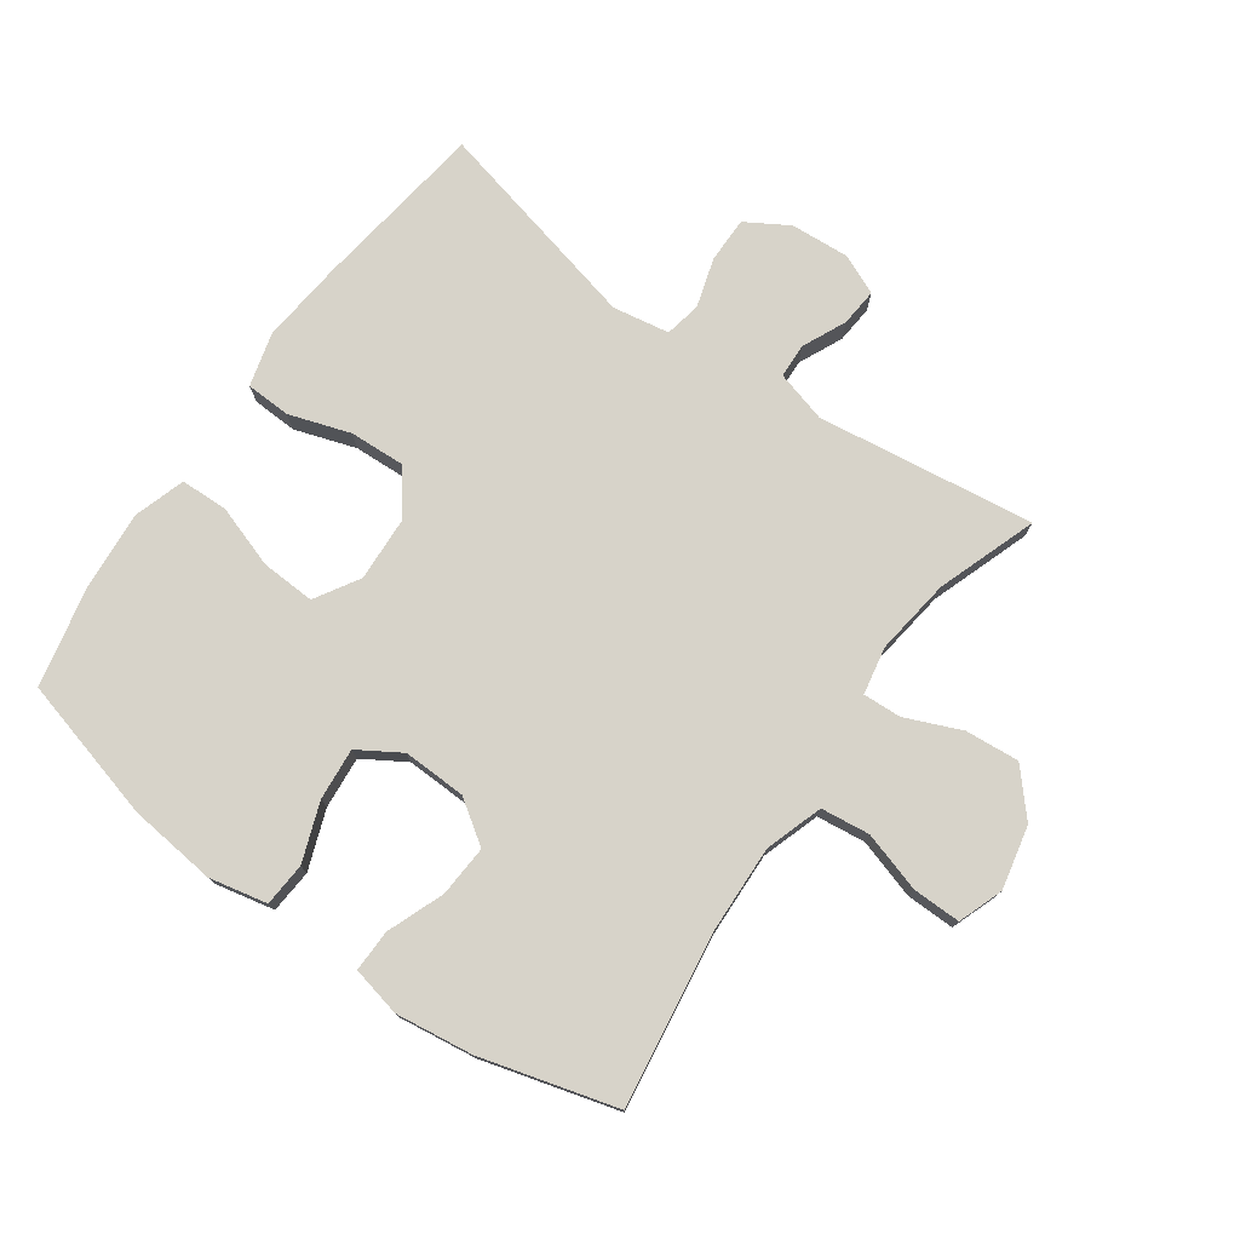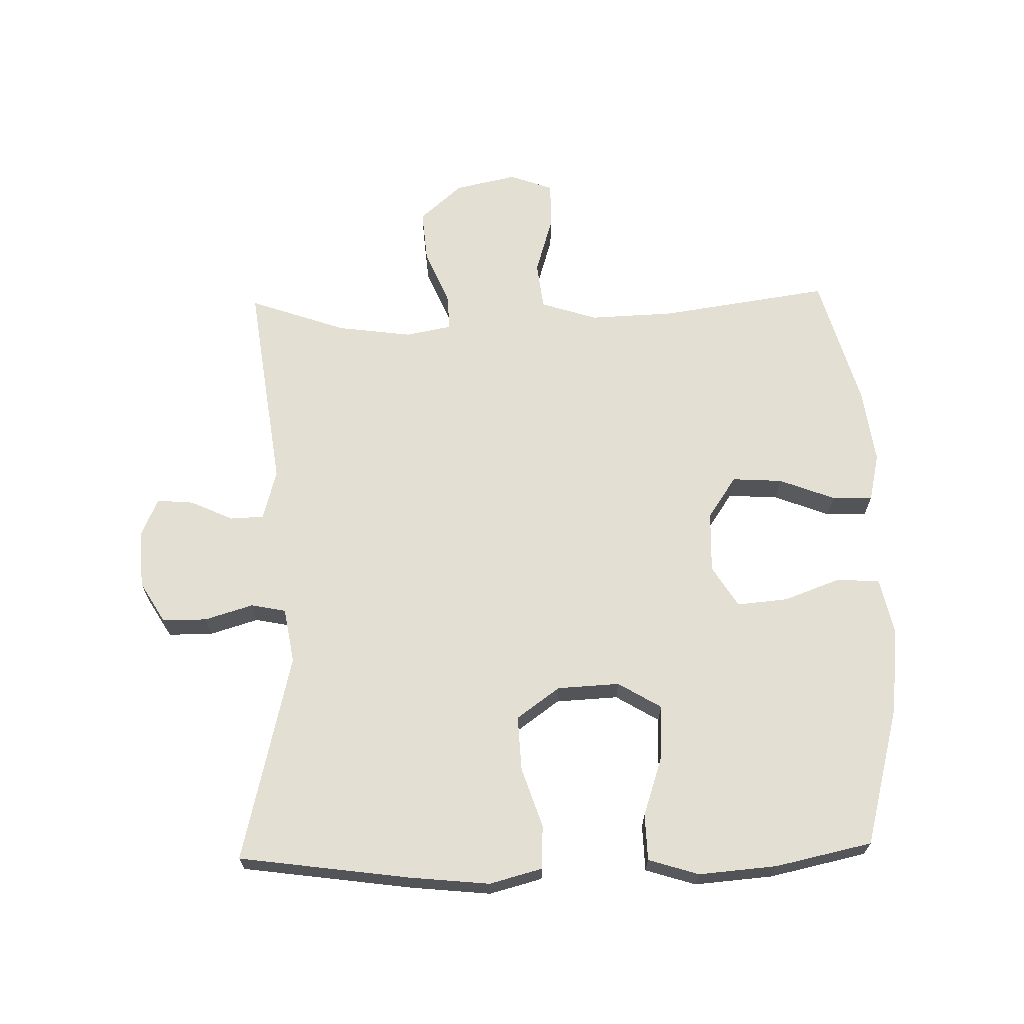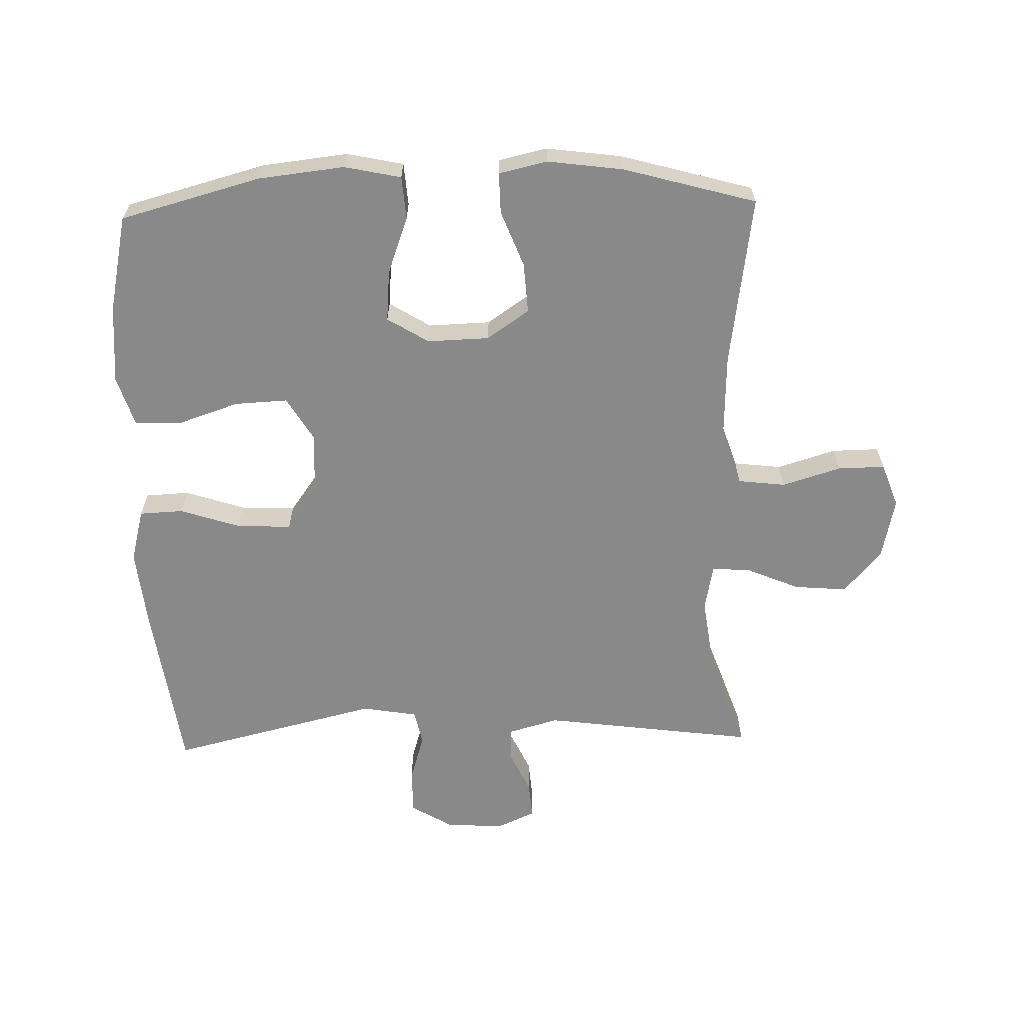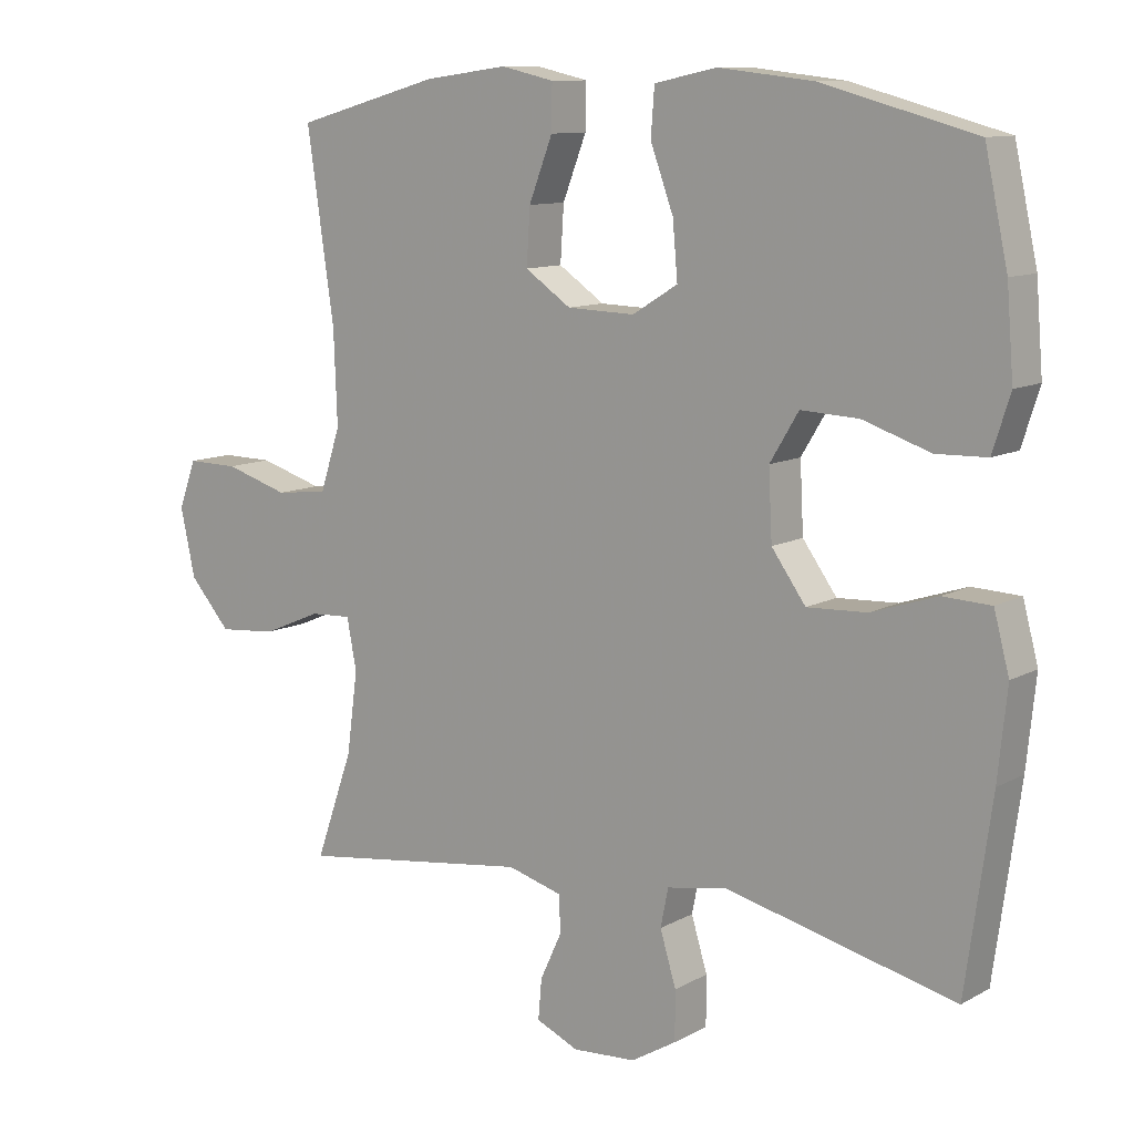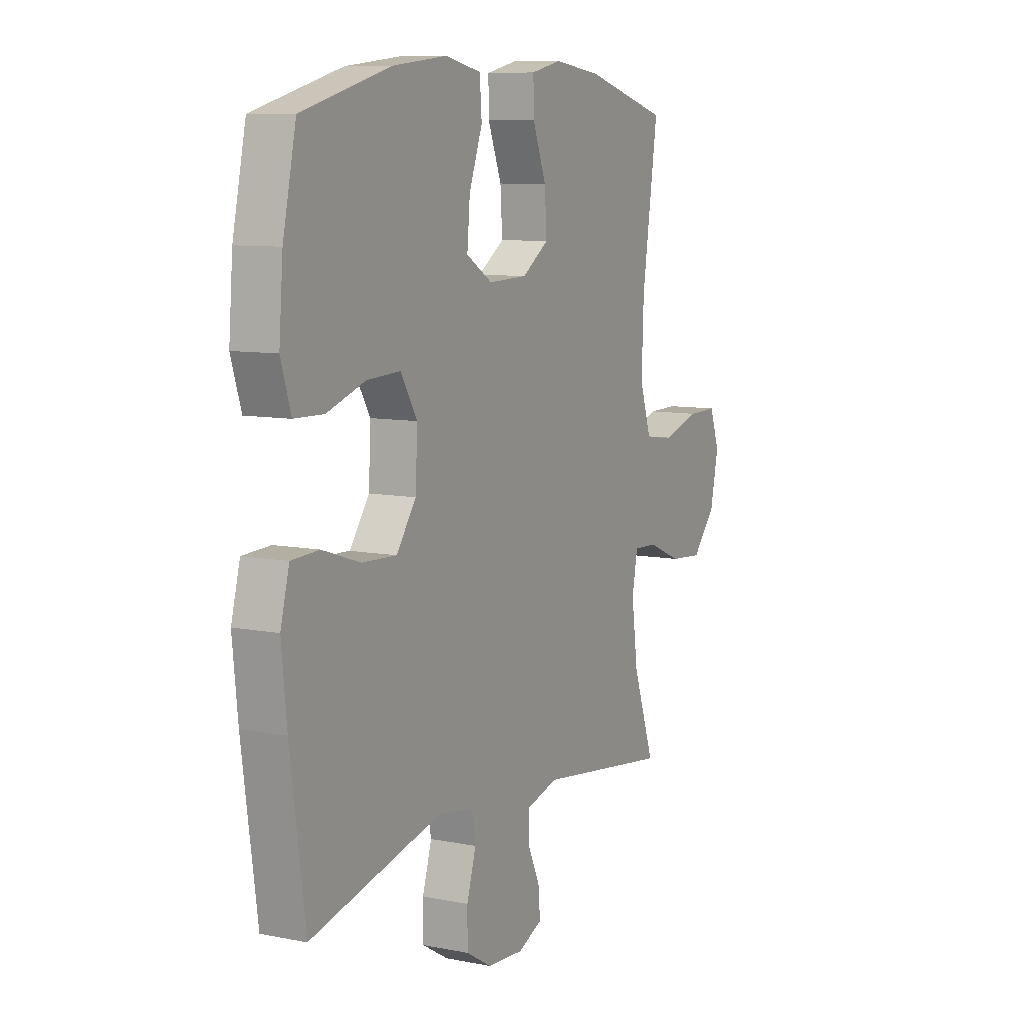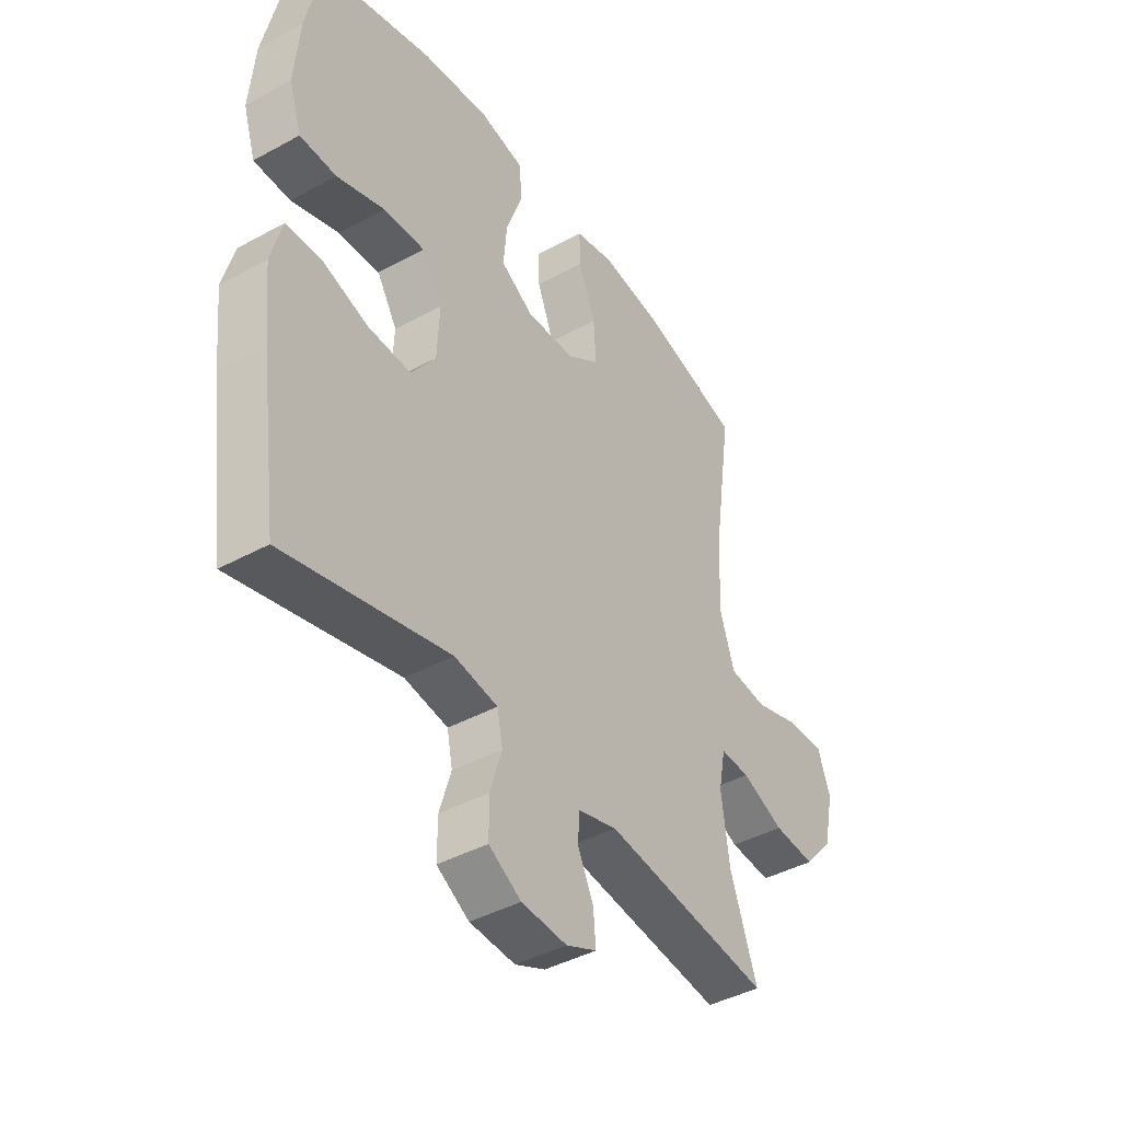
<metadata>
{"format":"obj","ext":"obj","renderer":"f3d","projection":"perspective","resolution":1024,"background":"white","views":[{"elev":76.3,"azim":35.3,"up":"+Y"},{"elev":66.7,"azim":-91.4,"up":"+Y"},{"elev":-63.3,"azim":1.6,"up":"+Y"},{"elev":10.7,"azim":-143.1,"up":"+Z"},{"elev":9.0,"azim":-62.1,"up":"+Z"},{"elev":-42.0,"azim":-56.6,"up":"+Z"}]}
</metadata>
<code>
v -0.5 0.07 -0.5
v -0.537 0.07 -0.232
v -0.55 0.07 -0.105
v -0.528 0.07 -0.022
v -0.459 0.07 -0.019
v -0.365 0.07 -0.05
v -0.279 0.07 -0.054
v -0.23 0.07 0.014
v -0.225 0.07 0.112
v -0.266 0.07 0.18
v -0.349 0.07 0.176
v -0.445 0.07 0.144
v -0.518 0.07 0.146
v -0.543 0.07 0.225
v -0.533 0.07 0.348
v -0.5 0.07 0.5
v -0.28 0.07 0.559
v -0.145 0.07 0.574
v -0.056 0.07 0.555
v -0.051 0.07 0.488
v -0.084 0.07 0.398
v -0.091 0.07 0.318
v -0.026 0.07 0.278
v 0.071 0.07 0.281
v 0.137 0.07 0.326
v 0.132 0.07 0.405
v 0.098 0.07 0.493
v 0.097 0.07 0.557
v 0.173 0.07 0.574
v 0.292 0.07 0.558
v 0.5 0.07 0.5
v 0.461 0.07 0.233
v 0.456 0.07 0.1
v 0.485 0.07 0.011
v 0.56 0.07 0.002
v 0.652 0.07 0.03
v 0.726 0.07 0.031
v 0.751 0.07 -0.038
v 0.73 0.07 -0.135
v 0.671 0.07 -0.202
v 0.588 0.07 -0.195
v 0.503 0.07 -0.159
v 0.444 0.07 -0.156
v 0.43 0.07 -0.229
v 0.446 0.07 -0.347
v 0.5 0.07 -0.5
v 0.166 0.07 -0.455
v 0.087 0.07 -0.477
v 0.085 0.07 -0.53
v 0.116 0.07 -0.597
v 0.121 0.07 -0.655
v 0.06 0.07 -0.682
v -0.031 0.07 -0.676
v -0.096 0.07 -0.637
v -0.096 0.07 -0.567
v -0.073 0.07 -0.491
v -0.084 0.07 -0.436
v -0.171 0.07 -0.421
v -0.5 0 -0.5
v -0.537 0 -0.232
v -0.55 0 -0.105
v -0.528 0 -0.022
v -0.459 0 -0.019
v -0.365 0 -0.05
v -0.279 0 -0.054
v -0.23 0 0.014
v -0.225 0 0.112
v -0.266 0 0.18
v -0.349 0 0.176
v -0.445 0 0.144
v -0.518 0 0.146
v -0.543 0 0.225
v -0.533 0 0.348
v -0.5 0 0.5
v -0.28 0 0.559
v -0.145 0 0.574
v -0.056 0 0.555
v -0.051 0 0.488
v -0.084 0 0.398
v -0.091 0 0.318
v -0.026 0 0.278
v 0.071 0 0.281
v 0.137 0 0.326
v 0.132 0 0.405
v 0.098 0 0.493
v 0.097 0 0.557
v 0.173 0 0.574
v 0.292 0 0.558
v 0.5 0 0.5
v 0.461 0 0.233
v 0.456 0 0.1
v 0.485 0 0.011
v 0.56 0 0.002
v 0.652 0 0.03
v 0.726 0 0.031
v 0.751 0 -0.038
v 0.73 0 -0.135
v 0.671 0 -0.202
v 0.588 0 -0.195
v 0.503 0 -0.159
v 0.444 0 -0.156
v 0.43 0 -0.229
v 0.446 0 -0.347
v 0.5 0 -0.5
v 0.166 0 -0.455
v 0.087 0 -0.477
v 0.085 0 -0.53
v 0.116 0 -0.597
v 0.121 0 -0.655
v 0.06 0 -0.682
v -0.031 0 -0.676
v -0.096 0 -0.637
v -0.096 0 -0.567
v -0.073 0 -0.491
v -0.084 0 -0.436
v -0.171 0 -0.421
f 54 55 56
f 53 54 56
f 52 53 56
f 51 52 56
f 50 51 56
f 49 50 56
f 48 49 56 57
f 47 48 57
f 45 46 47
f 47 57 58
f 45 47 58
f 44 45 58
f 40 41 42
f 39 40 42
f 38 39 42
f 37 38 42
f 36 37 42
f 35 36 42
f 34 35 42 43
f 33 34 43
f 58 1 2
f 44 58 2
f 43 44 2
f 33 43 2
f 32 33 2
f 30 31 32
f 29 30 32
f 28 29 32
f 27 28 32
f 26 27 32
f 19 20 21
f 18 19 21
f 17 18 21
f 16 17 21
f 15 16 21
f 14 15 21
f 13 14 21
f 12 13 21
f 11 12 21
f 10 11 21 22
f 9 10 22 23
f 4 5 6
f 3 4 6
f 2 3 6
f 2 6 7
f 32 2 7
f 25 26 32
f 32 7 8
f 25 32 8
f 24 25 8
f 8 9 23 24
f 114 113 112
f 114 112 111
f 114 111 110
f 114 110 109
f 114 109 108
f 114 108 107
f 115 114 107 106
f 115 106 105
f 105 104 103
f 116 115 105
f 116 105 103
f 116 103 102
f 100 99 98
f 100 98 97
f 100 97 96
f 100 96 95
f 100 95 94
f 100 94 93
f 101 100 93 92
f 101 92 91
f 60 59 116
f 60 116 102
f 60 102 101
f 60 101 91
f 60 91 90
f 90 89 88
f 90 88 87
f 90 87 86
f 90 86 85
f 90 85 84
f 79 78 77
f 79 77 76
f 79 76 75
f 79 75 74
f 79 74 73
f 79 73 72
f 79 72 71
f 79 71 70
f 79 70 69
f 80 79 69 68
f 81 80 68 67
f 64 63 62
f 64 62 61
f 64 61 60
f 65 64 60
f 65 60 90
f 90 84 83
f 66 65 90
f 66 90 83
f 66 83 82
f 82 81 67 66
f 1 59 60 2
f 2 60 61 3
f 3 61 62 4
f 4 62 63 5
f 5 63 64 6
f 6 64 65 7
f 7 65 66 8
f 8 66 67 9
f 9 67 68 10
f 10 68 69 11
f 11 69 70 12
f 12 70 71 13
f 13 71 72 14
f 14 72 73 15
f 15 73 74 16
f 16 74 75 17
f 17 75 76 18
f 18 76 77 19
f 19 77 78 20
f 20 78 79 21
f 21 79 80 22
f 22 80 81 23
f 23 81 82 24
f 24 82 83 25
f 25 83 84 26
f 26 84 85 27
f 27 85 86 28
f 28 86 87 29
f 29 87 88 30
f 30 88 89 31
f 31 89 90 32
f 32 90 91 33
f 33 91 92 34
f 34 92 93 35
f 35 93 94 36
f 36 94 95 37
f 37 95 96 38
f 38 96 97 39
f 39 97 98 40
f 40 98 99 41
f 41 99 100 42
f 42 100 101 43
f 43 101 102 44
f 44 102 103 45
f 45 103 104 46
f 46 104 105 47
f 47 105 106 48
f 48 106 107 49
f 49 107 108 50
f 50 108 109 51
f 51 109 110 52
f 52 110 111 53
f 53 111 112 54
f 54 112 113 55
f 55 113 114 56
f 56 114 115 57
f 57 115 116 58
f 58 116 59 1

</code>
